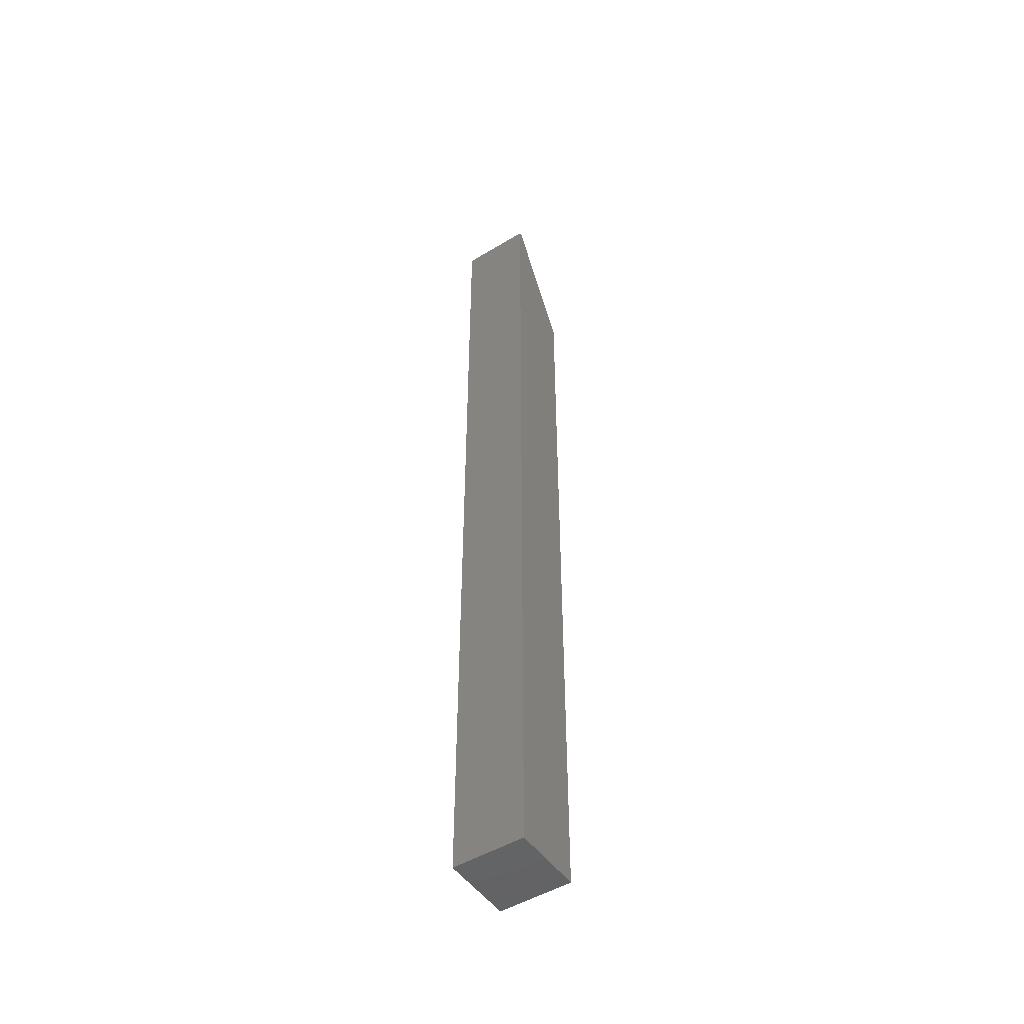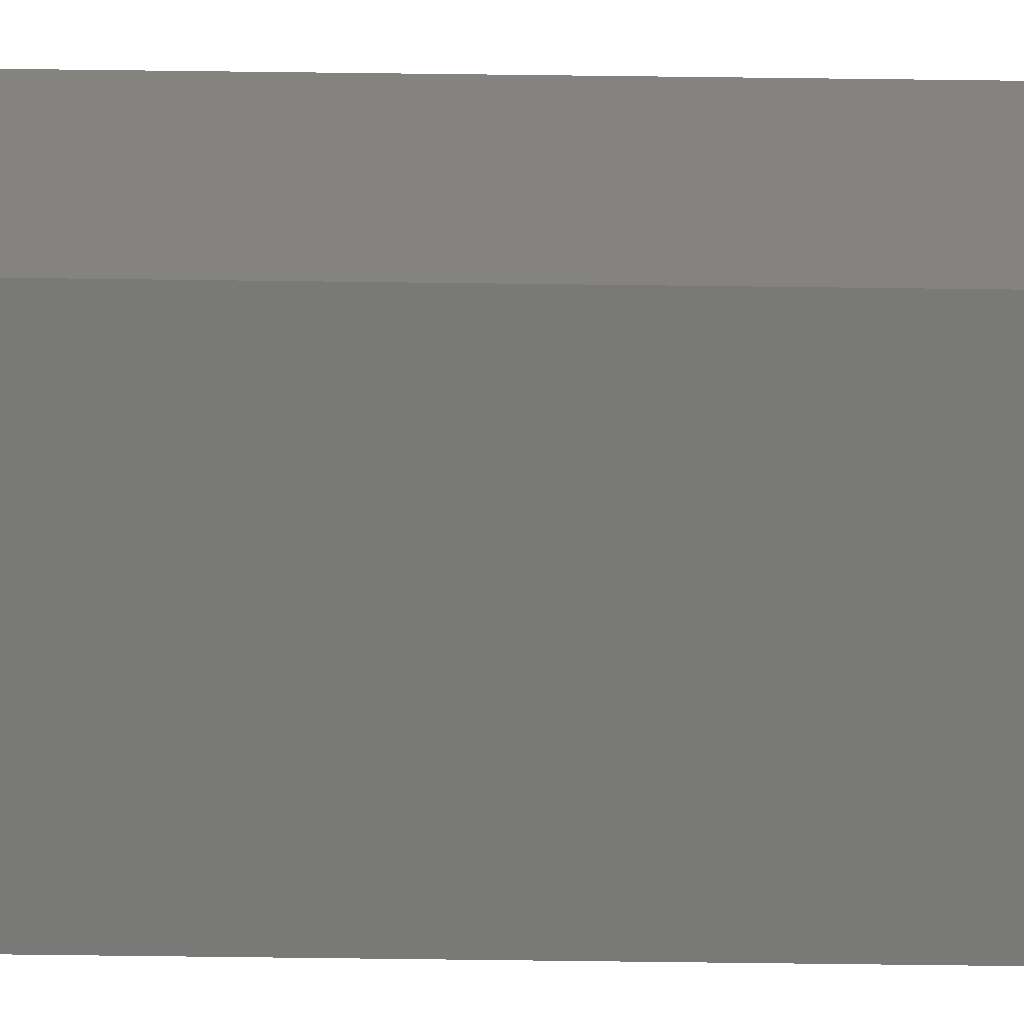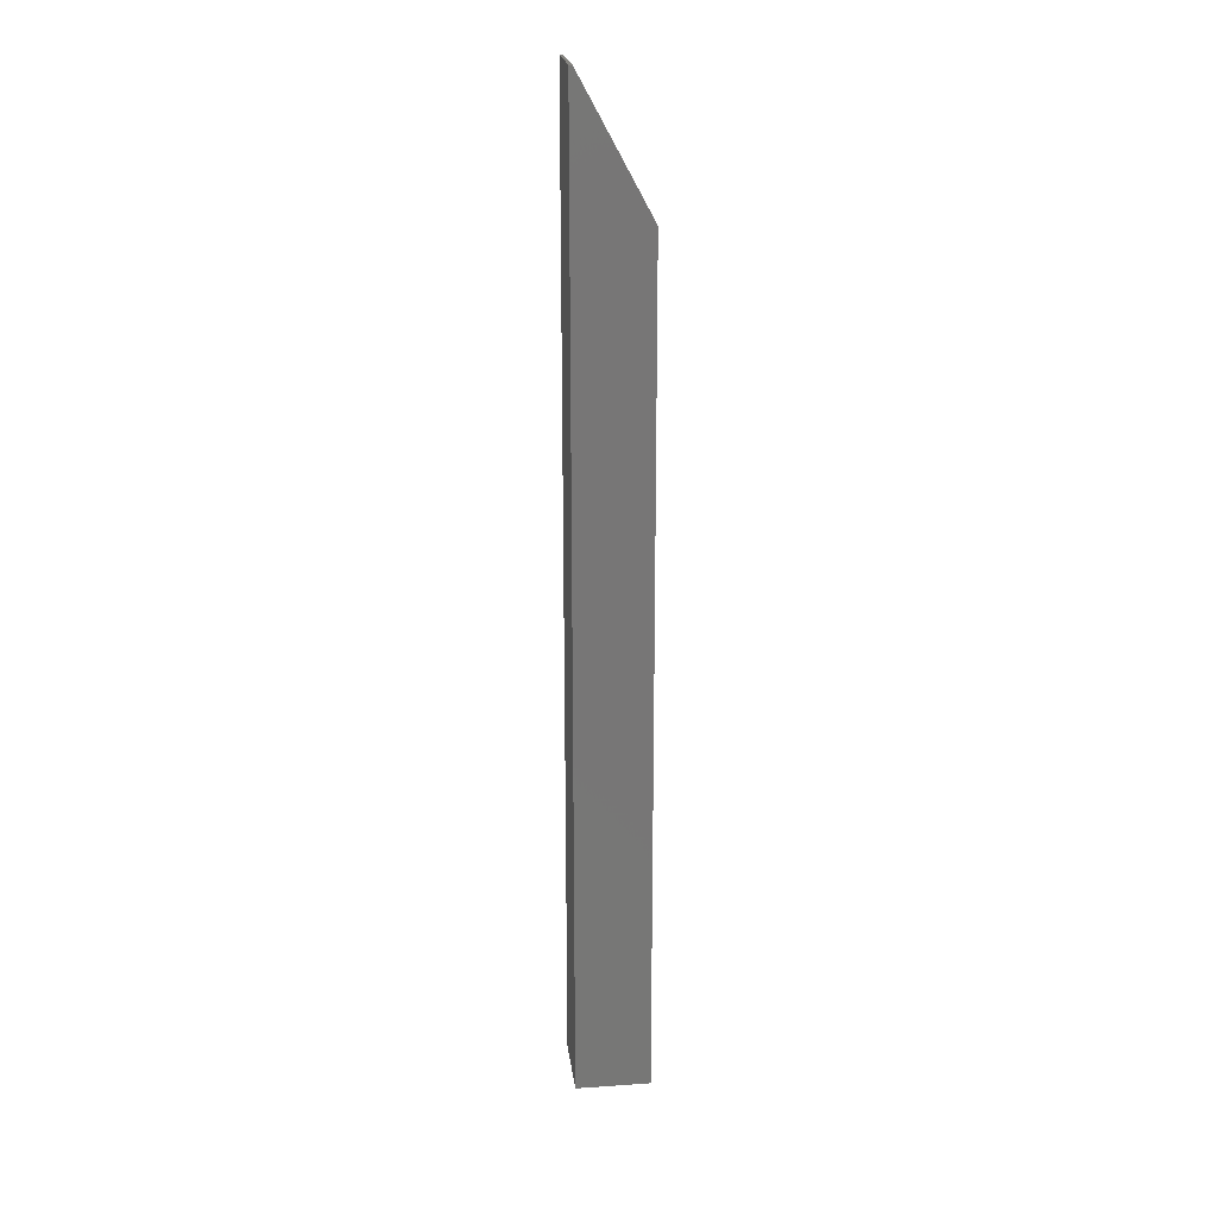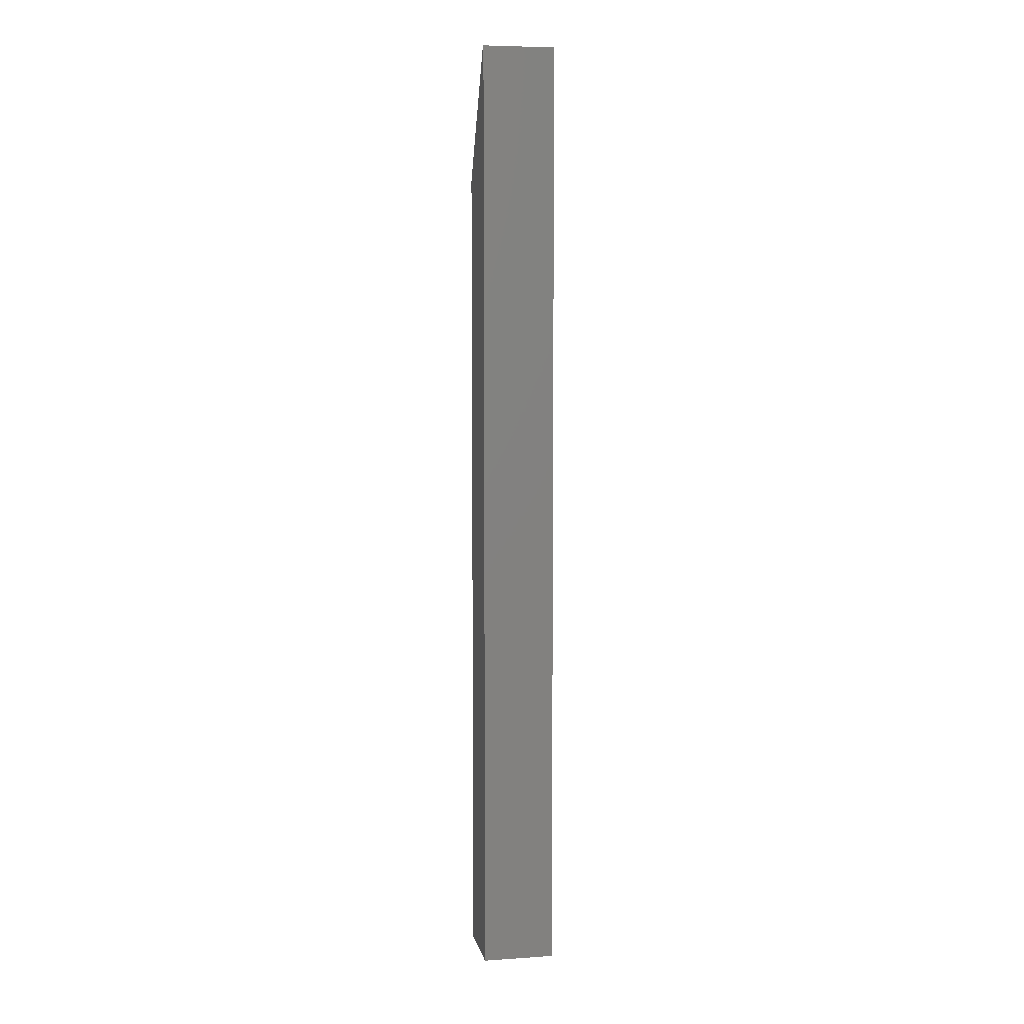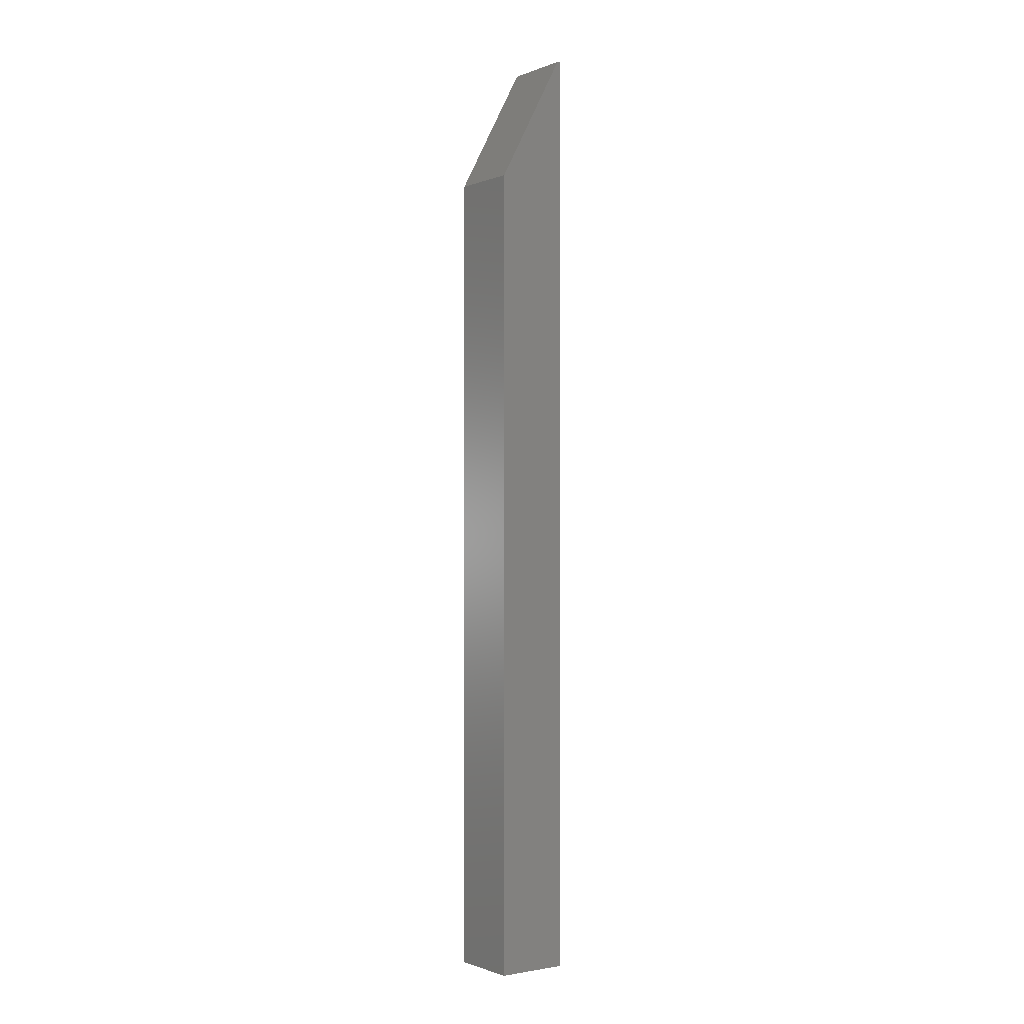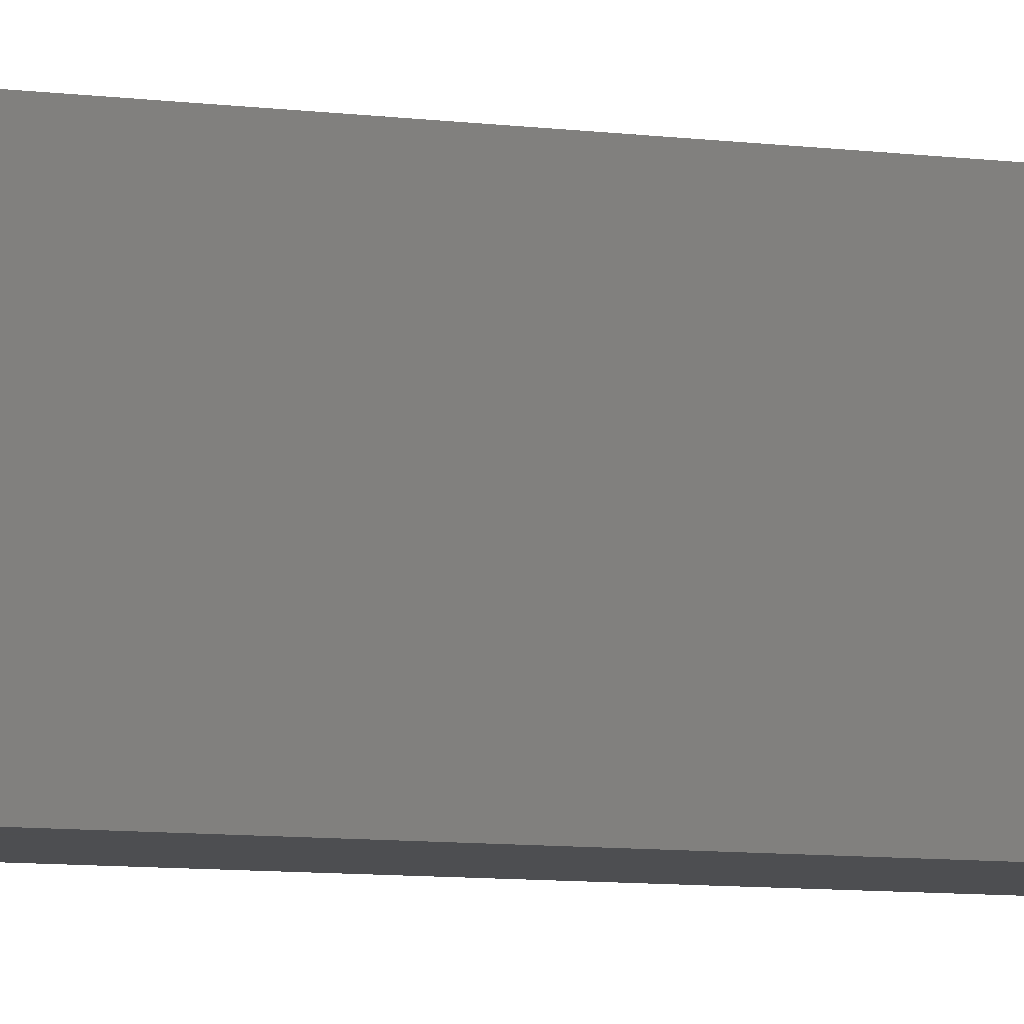
<metadata>
{"format":"stl","ext":"stl","renderer":"f3d","projection":"perspective","resolution":1024,"background":"white","views":[{"elev":-49.5,"azim":123.8,"up":"+Z"},{"elev":-71.7,"azim":89.3,"up":"+Y"},{"elev":21.2,"azim":173.0,"up":"+Z"},{"elev":6.5,"azim":78.9,"up":"+Z"},{"elev":-1.1,"azim":-36.0,"up":"+Z"},{"elev":-3.2,"azim":47.2,"up":"+Y"}]}
</metadata>
<code>
# stl→obj: 10 verts, 16 faces
v 0.02607 -0.02862 0.75
v 0.02862 -0.02862 0.75
v 0.02607 0.02862 0.75
v 0.02862 0.02862 0.75
v -0.02862 0.02862 0
v -0.02862 -0.02862 0
v -0.02862 0.02862 0.6484
v -0.02862 -0.02862 0.6484
v 0.02862 0.02862 0
v 0.02862 -0.02862 0
f 1 2 3
f 3 2 4
f 5 6 7
f 7 6 8
f 9 5 4
f 4 5 7
f 4 7 3
f 6 10 8
f 8 10 2
f 8 2 1
f 8 1 7
f 7 1 3
f 6 5 10
f 10 5 9
f 10 9 2
f 2 9 4

</code>
